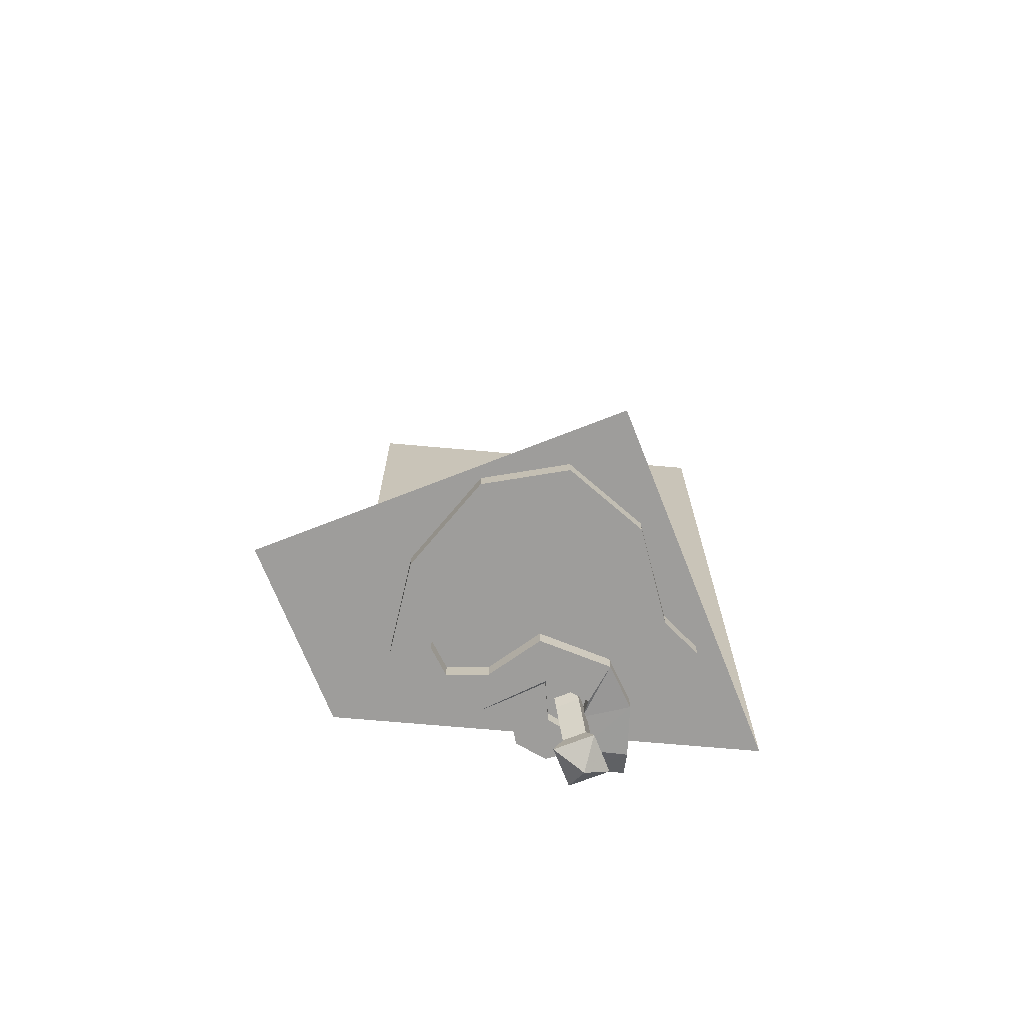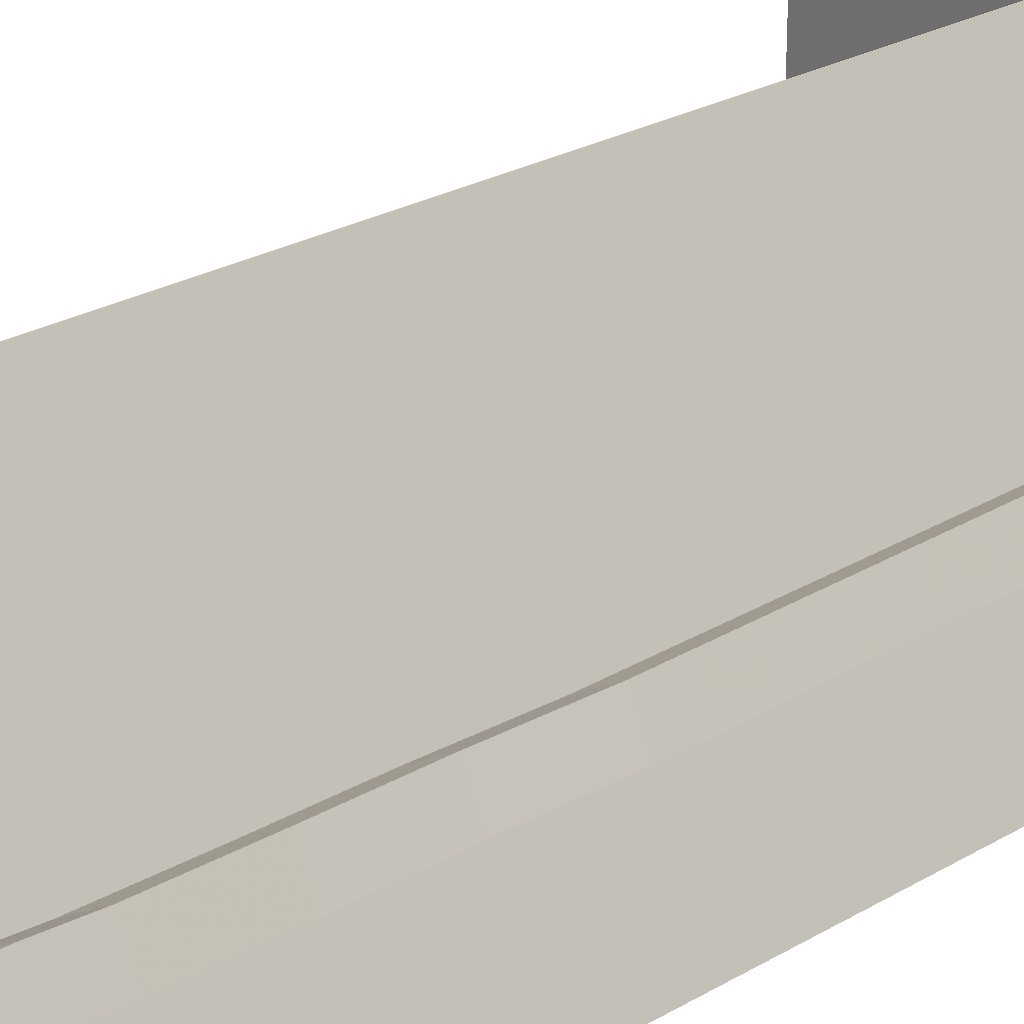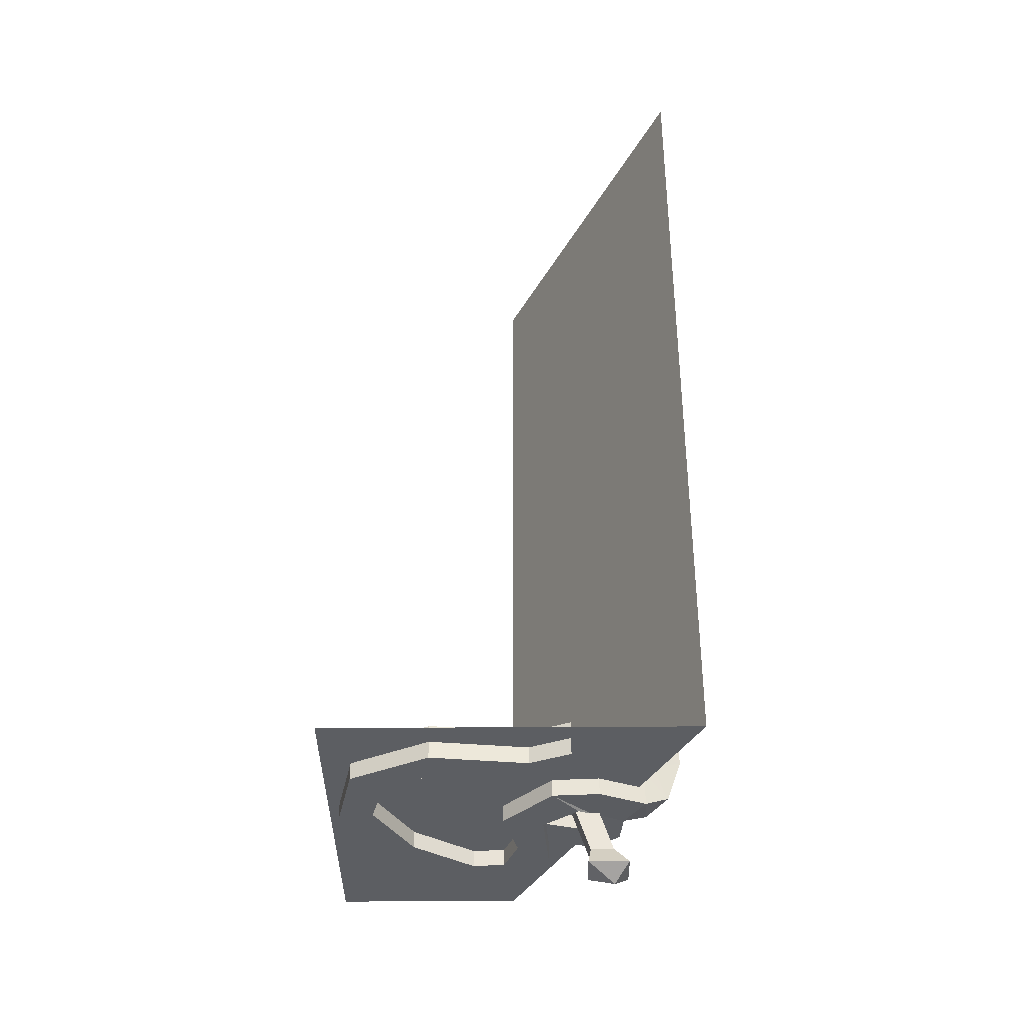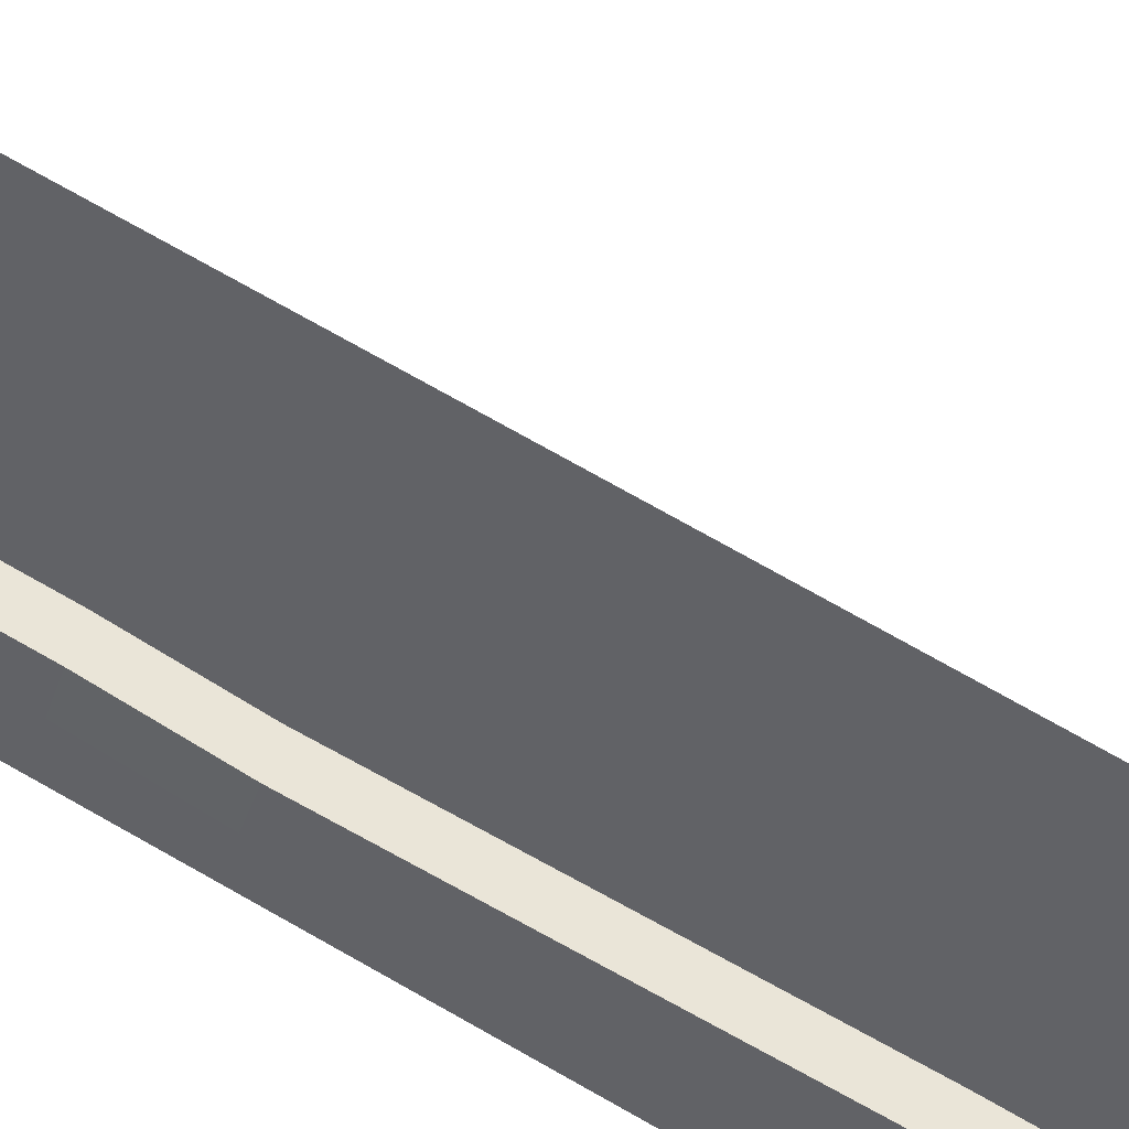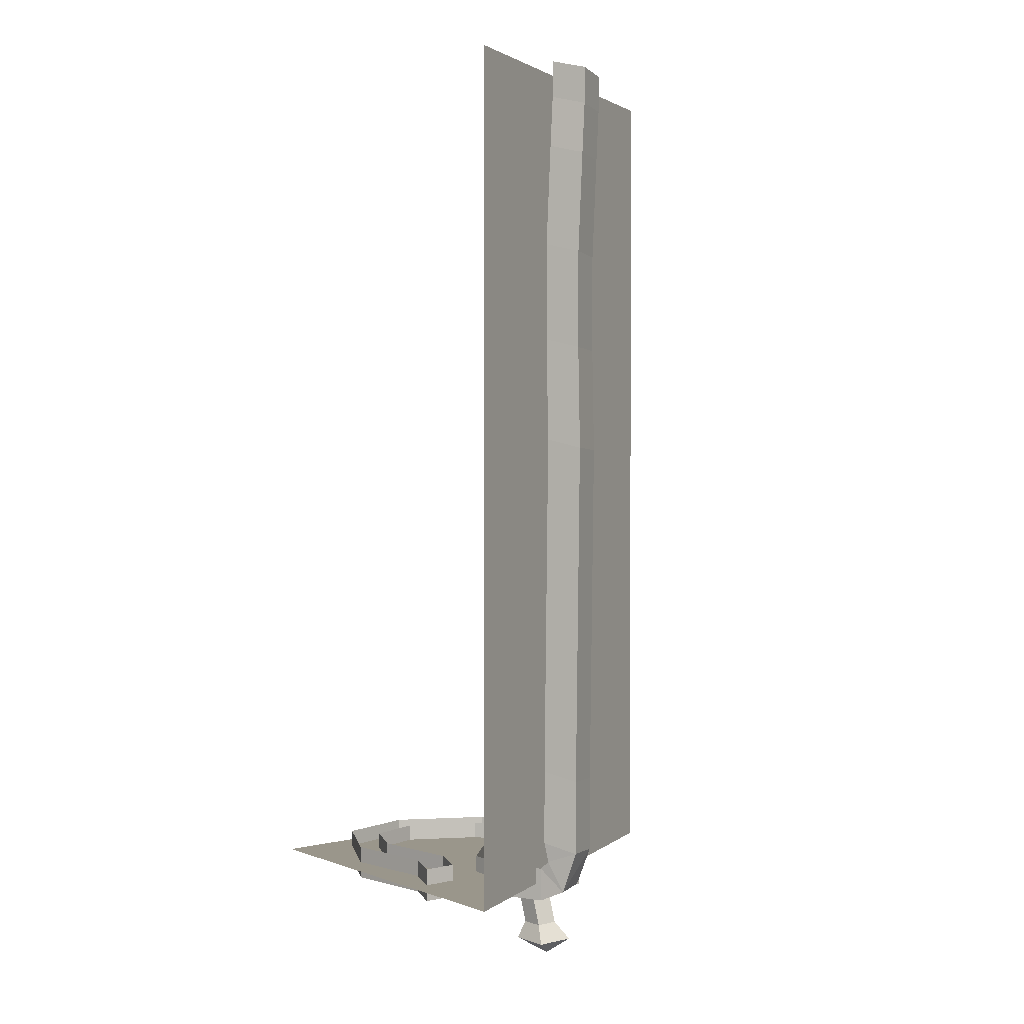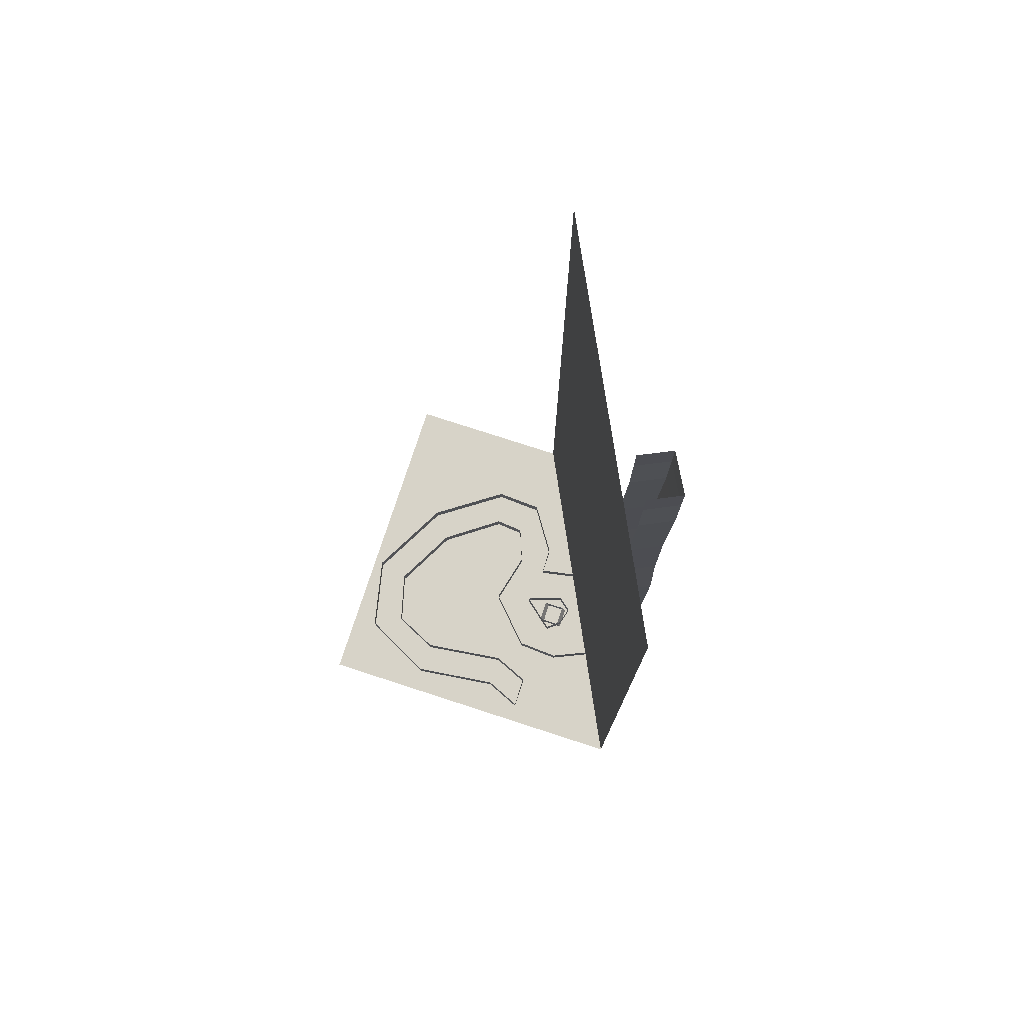
<metadata>
{"format":"obj","ext":"obj","renderer":"f3d","projection":"perspective","resolution":1024,"background":"white","views":[{"elev":-70.4,"azim":111.5,"up":"+Y"},{"elev":25.1,"azim":-133.6,"up":"+Z"},{"elev":-37.6,"azim":-179.5,"up":"+Y"},{"elev":75.9,"azim":-60.7,"up":"+Z"},{"elev":2.3,"azim":-128.8,"up":"+Y"},{"elev":76.9,"azim":-162.0,"up":"+Y"}]}
</metadata>
<code>
v 0 0.875 0.5
v 0 1 0.5
v -0.5 1 -0.5
v -0.5 0.875 -0.5
v 0 0.75 0.5
v -0.5 0.75 -0.5
v 0 0.625 0.5
v -0.5 0.625 -0.5
v 0 0.5 0.5
v -0.5 0.5 -0.5
v 0 0.375 0.5
v -0.5 0.375 -0.5
v 0 0.25 0.5
v -0.5 0.25 -0.5
v 0 0.125 0.5
v -0.5 0.125 -0.5
v 0 0 0.5
v -0.5 0 -0.5
v 0.5 0 -0.5
v 0.5 0 0.5
v 0 1.125 0.5
v -0.5 1.125 -0.5
v 0 1.375 0.5
v 0 1.5 0.5
v -0.5 1.5 -0.5
v -0.5 1.375 -0.5
v 0 1.25 0.5
v -0.5 1.25 -0.5
v 0 1.625 0.5
v 0 1.75 0.5
v -0.5 1.75 -0.5
v -0.5 1.625 -0.5
v 0 1.875 0.5
v 0 2 0.5
v -0.5 2 -0.5
v -0.5 1.875 -0.5
v 0 2.125 0.5
v 0 2.25 0.5
v -0.5 2.25 -0.5
v -0.5 2.125 -0.5
v 0 2.375 0.5
v -0.5 2.375 -0.5
v -0.04688 -0.04688 -0.3984
v -0.1562 -0.04688 -0.4453
v -0.1562 0.04688 -0.4453
v -0.04688 0.04688 -0.3984
v 0.2109 0.04688 -0.4297
v 0.2109 -0.04688 -0.4297
v -0.04688 -0.04688 -0.3047
v -0.1562 -0.04688 -0.3516
v -0.1562 0.04688 -0.3516
v -0.04688 0.04688 -0.3047
v 0.2031 -0.04688 -0.3359
v 0.2031 0.04688 -0.3359
v 0.3359 -0.04688 -0.2734
v 0.3359 0.04688 -0.2734
v 0.375 -0.04688 -0.125
v 0.375 0.04688 -0.125
v 0.2734 -0.04688 0.0625
v 0.2734 0.04688 0.0625
v 0.1094 -0.04688 0.1797
v 0.1094 0.04688 0.1797
v 0.02344 -0.04688 0.1719
v 0.02344 0.04688 0.1719
v -0.01562 -0.04688 0.07031
v -0.01562 0.04688 0.07031
v 0.02344 -0.04688 -0.08594
v 0.02344 0.04688 -0.08594
v -0.1094 -0.04688 -0.2266
v -0.1094 0.04688 -0.2266
v -0.2344 -0.04688 -0.2344
v -0.2344 0.04688 -0.2344
v -0.3594 -0.04688 -0.1797
v -0.3594 0.04688 -0.1797
v -0.4219 -0.01562 -0.1484
v -0.3828 0.07031 -0.1719
v -0.4609 0.1016 -0.1328
v -0.375 0.125 -0.1797
v -0.4609 0.3125 -0.1328
v -0.375 0.3359 -0.1797
v -0.4766 1.281 -0.1328
v -0.3906 1.305 -0.1797
v -0.4688 1.57 -0.1328
v -0.3828 1.594 -0.1797
v -0.4688 1.844 -0.1328
v -0.3828 1.867 -0.1797
v -0.4766 2.125 -0.125
v -0.3906 2.148 -0.1719
v -0.4766 2.266 -0.1172
v -0.3906 2.289 -0.1641
v -0.4766 2.367 -0.1172
v -0.3906 2.391 -0.1641
v 0.4219 -0.04688 -0.3203
v 0.4688 -0.04688 -0.1016
v 0.3359 -0.04688 0.1406
v 0.1328 -0.04688 0.2812
v -0.007812 -0.04688 0.2734
v -0.1016 -0.04688 0.1328
v -0.08594 -0.04688 -0.0625
v -0.1797 -0.04688 -0.1406
v -0.2188 -0.03906 -0.1094
v -0.3047 -0.03906 -0.07031
v -0.3672 -0.01562 -0.04688
v -0.4062 0.09375 -0.03125
v -0.4062 0.3047 -0.03125
v -0.4219 1.273 -0.03125
v -0.4141 1.562 -0.03125
v -0.4141 1.836 -0.03125
v -0.4219 2.117 -0.02344
v -0.4219 2.258 -0.01562
v -0.4219 2.359 -0.01562
v 0.4219 0.04688 -0.3203
v 0.4688 0.04688 -0.1016
v 0.3359 0.04688 0.1406
v 0.1328 0.04688 0.2812
v -0.007812 0.04688 0.2734
v -0.1016 0.04688 0.1328
v -0.1016 0.03906 0.05469
v -0.1016 -0.03906 0.05469
v -0.09375 -0.03906 -0.05469
v -0.08594 0.04688 -0.0625
v -0.1797 0.04688 -0.1406
v -0.2188 0.03906 -0.1094
v -0.2344 0.03906 -0.05469
v -0.2344 -0.03906 -0.05469
v -0.2969 -0.03906 0.02344
v -0.3047 0.03906 -0.07031
v -0.3281 0.07031 -0.07031
v -0.3203 0.1172 -0.07812
v -0.3203 0.3281 -0.07812
v -0.3359 1.297 -0.07812
v -0.3281 1.586 -0.07812
v -0.3281 1.859 -0.07812
v -0.3359 2.141 -0.07031
v -0.3359 2.281 -0.0625
v -0.3359 2.383 -0.0625
v -0.09375 0.03906 -0.05469
v -0.1953 -0.03906 -0.02344
v -0.1953 0.03906 -0.02344
v -0.2266 0.03906 0.07812
v -0.2266 -0.03906 0.07812
v -0.2969 0.03906 0.02344
v -0.1719 -0.03125 -0.1172
v -0.2344 -0.03125 -0.1172
v -0.2109 0.03125 -0.1172
v -0.1484 0.03125 -0.1172
v -0.1719 -0.03125 -0.05469
v -0.2109 -0.1484 -0.05469
v -0.2109 -0.1484 -0.1172
v -0.2734 -0.1484 -0.1172
v -0.2344 -0.03125 -0.05469
v -0.2109 0.03125 -0.05469
v -0.1484 0.03125 -0.05469
v -0.2734 -0.1484 -0.05469
v -0.3125 -0.1953 -0.03125
v -0.2031 -0.1953 -0.03125
v -0.2031 -0.1953 -0.1406
v -0.3125 -0.1953 -0.1406
v -0.2734 -0.2344 -0.08594
f 1 2 3
f 1 3 4
f 1 4 5
f 5 4 6
f 5 6 7
f 7 6 8
f 7 8 9
f 9 8 10
f 9 10 11
f 11 10 12
f 11 12 13
f 13 12 14
f 13 14 15
f 15 14 16
f 15 16 17
f 17 16 18
f 17 18 19
f 17 19 20
f 2 21 22
f 2 22 3
f 23 24 25
f 23 25 26
f 90 89 91
f 90 91 92
f 89 110 111
f 89 111 91
f 110 135 136
f 110 136 111
f 143 144 145
f 143 145 146
f 143 146 147
f 143 147 148
f 143 148 149
f 143 149 144
f 144 149 150
f 144 150 151
f 144 151 152
f 144 152 145
f 151 147 153
f 151 153 152
f 147 146 153
f 147 151 154
f 147 154 148
f 148 154 155
f 148 155 156
f 148 156 149
f 149 156 157
f 149 157 150
f 150 157 158
f 150 158 154
f 150 154 151
f 154 158 155
f 155 158 159
f 155 159 156
f 156 159 157
f 157 159 158
f 23 26 27
f 27 26 28
f 27 28 21
f 21 28 22
f 88 87 89
f 88 89 90
f 87 109 110
f 87 110 89
f 109 134 135
f 109 135 110
f 29 30 31
f 29 31 32
f 29 32 24
f 24 32 25
f 33 34 35
f 33 35 36
f 33 36 30
f 30 36 31
f 37 38 39
f 37 39 40
f 37 40 34
f 34 40 35
f 38 41 42
f 38 42 39
f 43 44 45
f 43 45 46
f 43 46 47
f 43 47 48
f 43 48 49
f 43 49 44
f 44 49 50
f 44 50 51
f 44 51 45
f 50 49 52
f 50 52 51
f 52 49 53
f 52 53 54
f 54 53 55
f 54 55 56
f 56 55 57
f 56 57 58
f 58 57 59
f 58 59 60
f 60 59 61
f 60 61 62
f 62 61 63
f 62 63 64
f 64 63 65
f 64 65 66
f 66 65 67
f 66 67 68
f 68 67 69
f 68 69 70
f 70 69 71
f 70 71 72
f 72 71 73
f 72 73 74
f 74 73 75
f 74 75 76
f 76 75 77
f 76 77 78
f 78 77 79
f 78 79 80
f 49 48 53
f 53 48 93
f 53 93 55
f 55 93 94
f 55 94 57
f 57 94 95
f 57 95 59
f 59 95 96
f 59 96 61
f 61 96 97
f 61 97 63
f 63 97 98
f 63 98 65
f 65 98 99
f 65 99 67
f 67 99 100
f 67 100 69
f 69 100 101
f 69 101 71
f 71 101 102
f 71 102 73
f 73 102 103
f 73 103 75
f 75 103 104
f 75 104 77
f 77 104 105
f 77 105 79
f 48 47 112
f 48 112 93
f 93 112 113
f 93 113 94
f 94 113 114
f 94 114 95
f 95 114 115
f 95 115 96
f 96 115 116
f 96 116 97
f 97 116 117
f 97 117 98
f 98 117 118
f 98 118 119
f 98 119 99
f 99 119 120
f 99 120 121
f 99 121 122
f 99 122 100
f 100 122 123
f 100 123 101
f 101 123 124
f 101 124 125
f 101 125 102
f 102 125 126
f 102 126 127
f 102 127 128
f 102 128 103
f 103 128 129
f 103 129 104
f 104 129 130
f 104 130 105
f 121 120 137
f 137 120 138
f 137 138 139
f 139 138 125
f 139 125 124
f 119 118 140
f 119 140 141
f 119 141 120
f 120 141 138
f 138 141 126
f 138 126 125
f 141 140 142
f 141 142 126
f 126 142 127
f 80 79 81
f 80 81 82
f 79 105 106
f 79 106 81
f 105 130 131
f 105 131 106
f 82 81 83
f 82 83 84
f 81 106 107
f 81 107 83
f 106 131 132
f 106 132 107
f 84 83 85
f 84 85 86
f 83 107 108
f 83 108 85
f 107 132 133
f 107 133 108
f 86 85 87
f 86 87 88
f 85 108 109
f 85 109 87
f 108 133 134
f 108 134 109

</code>
